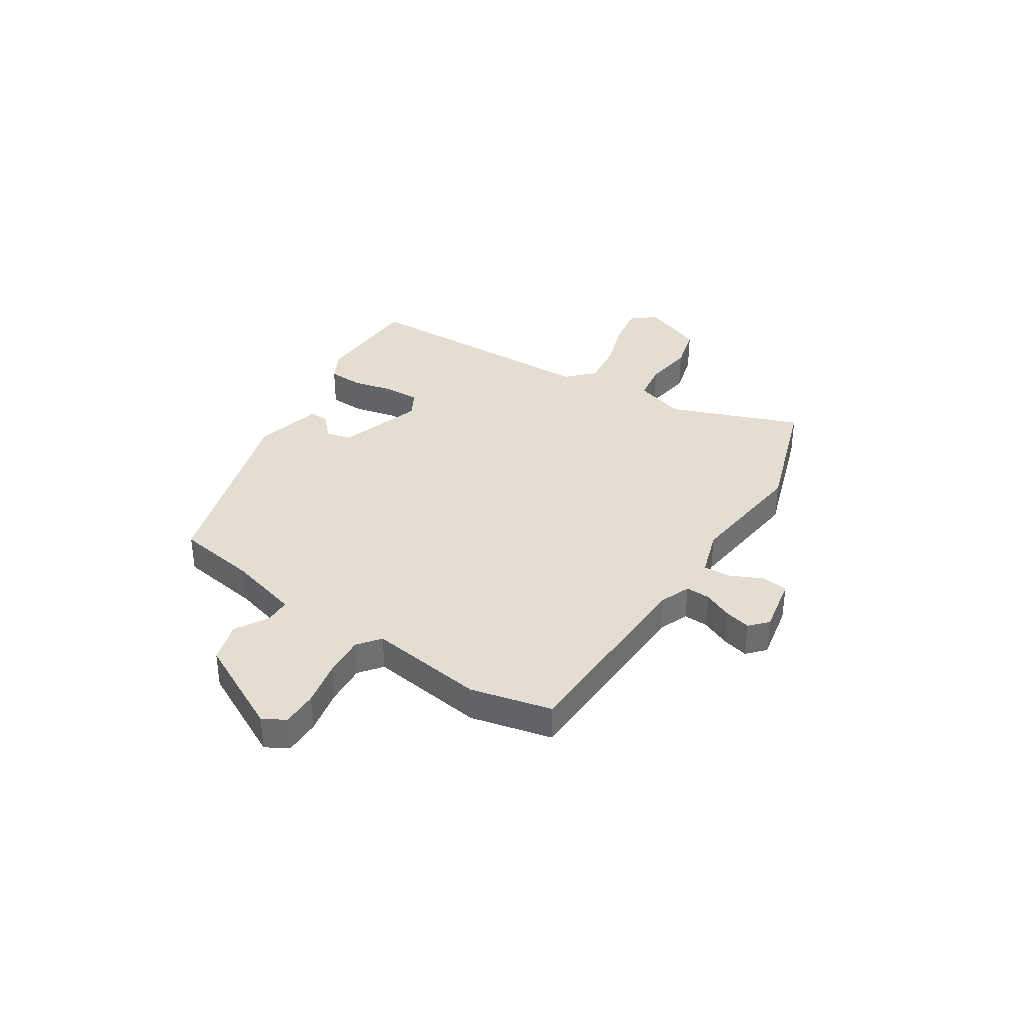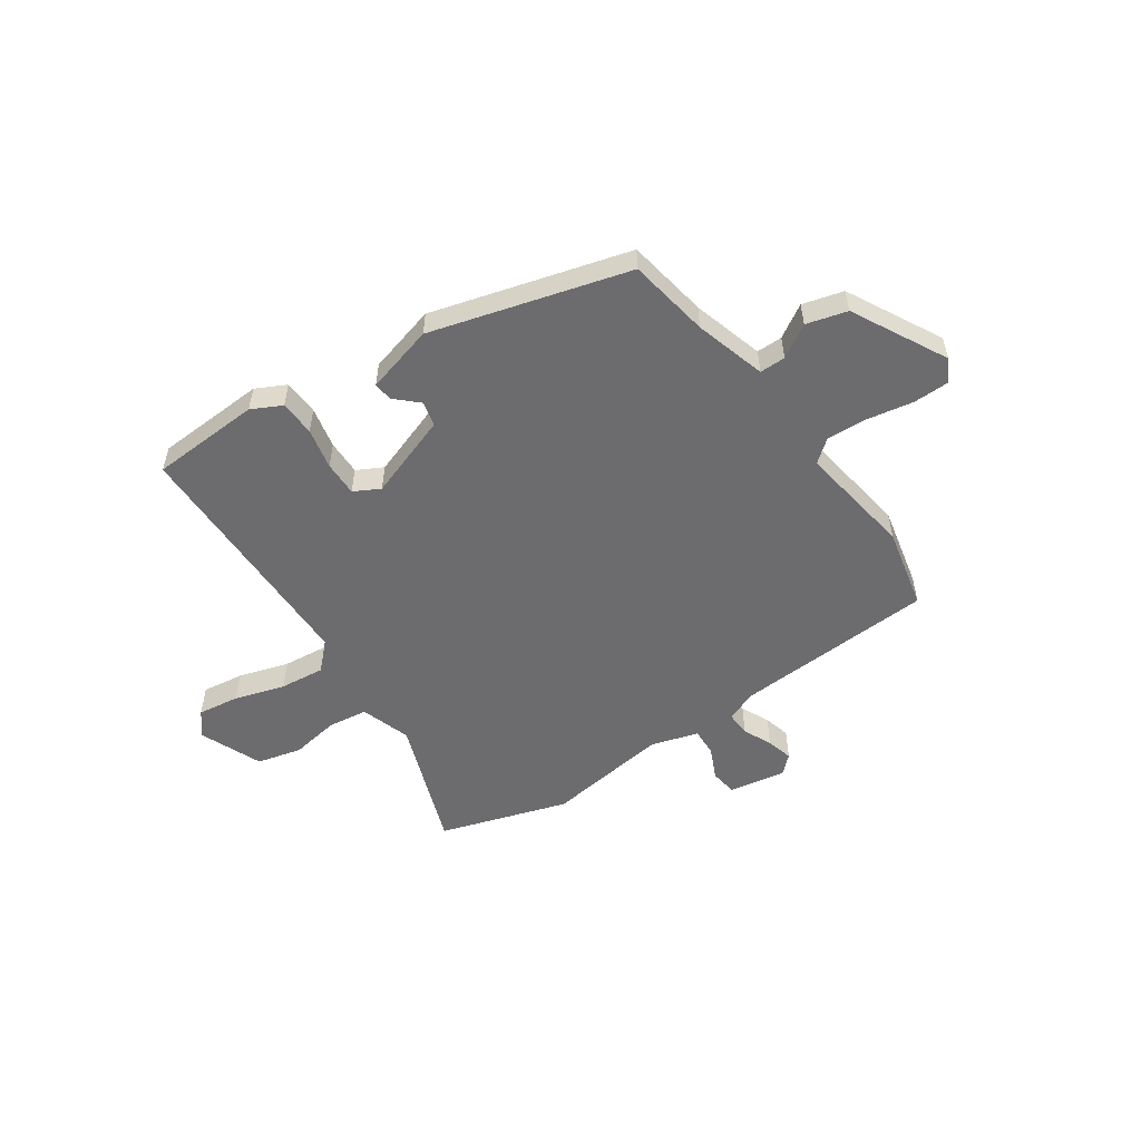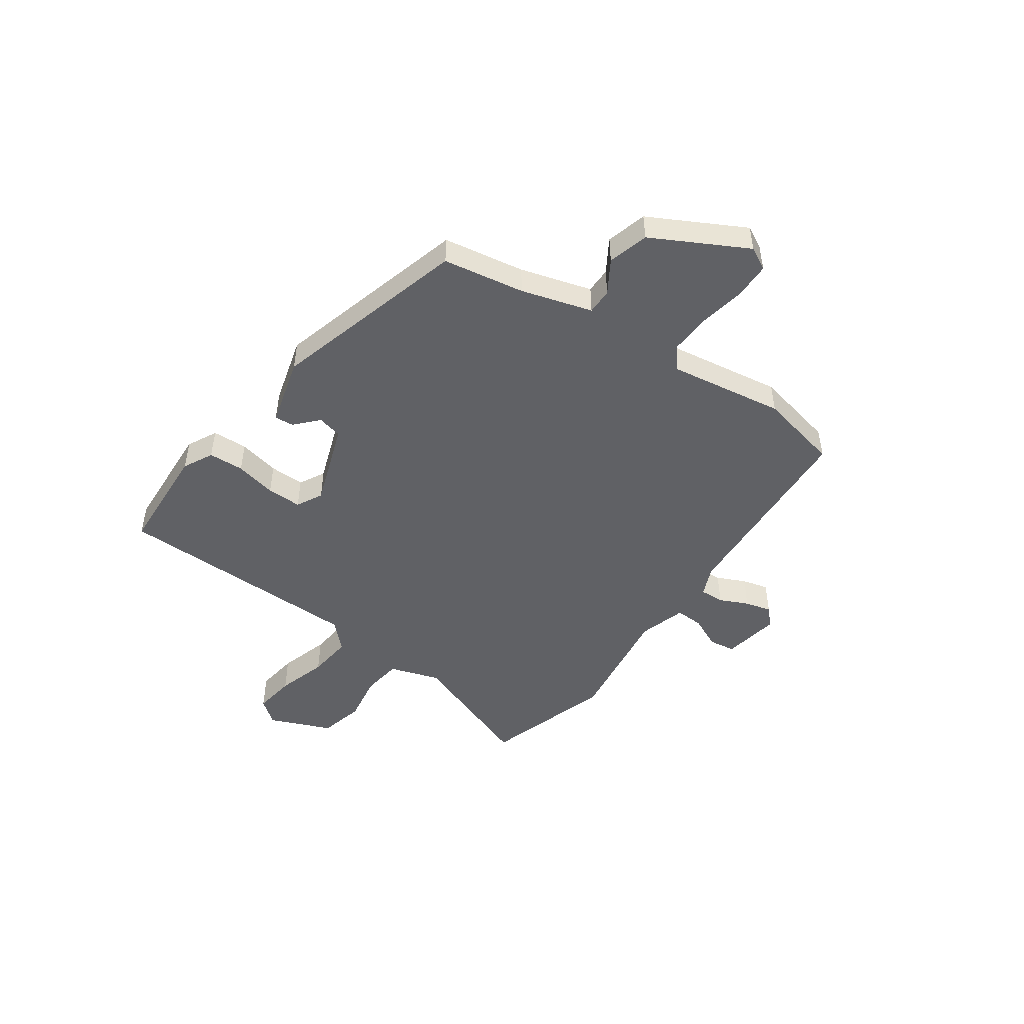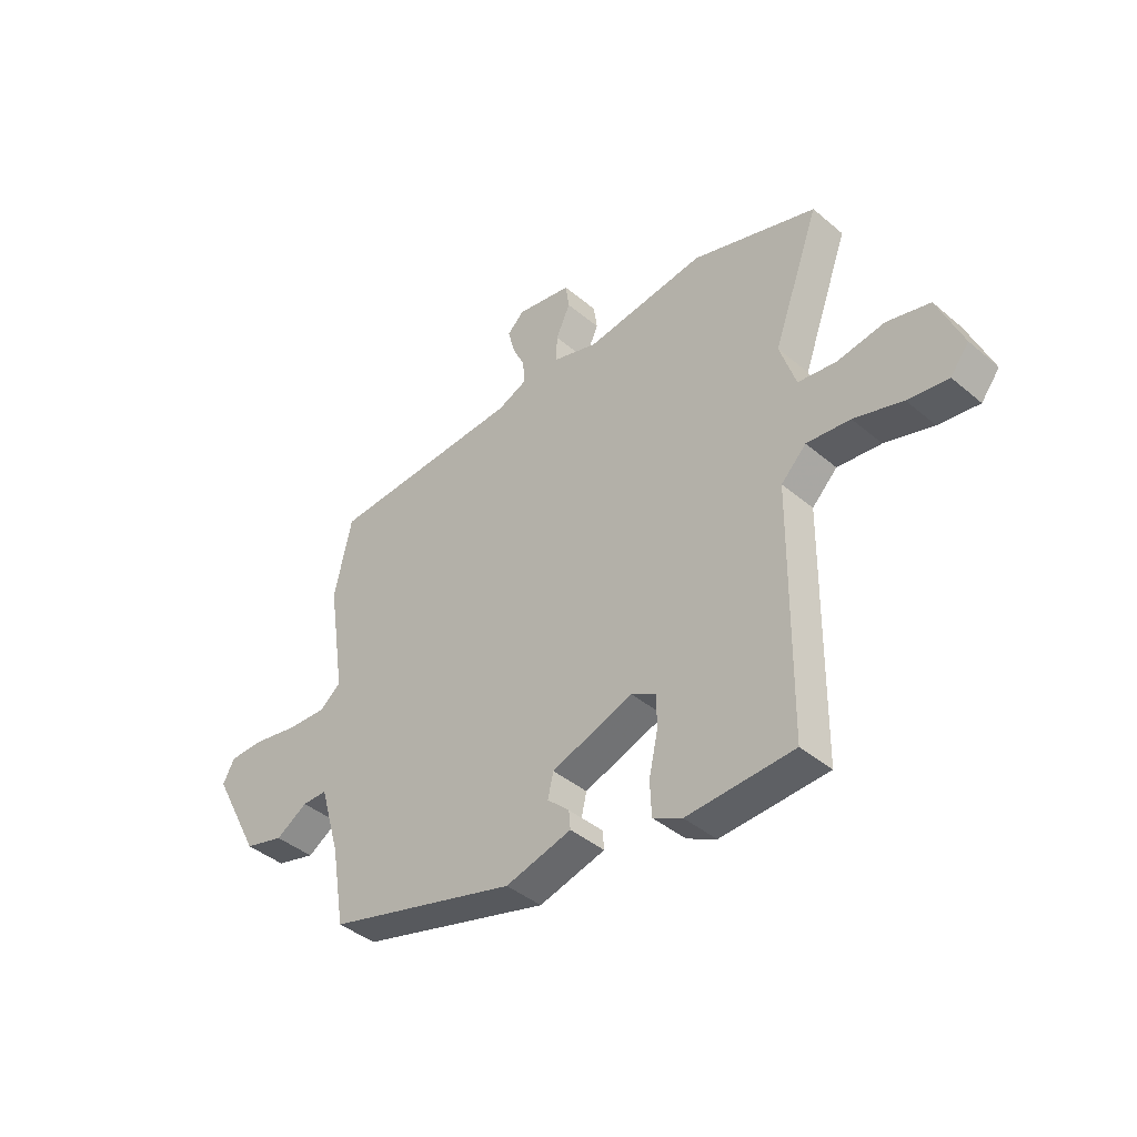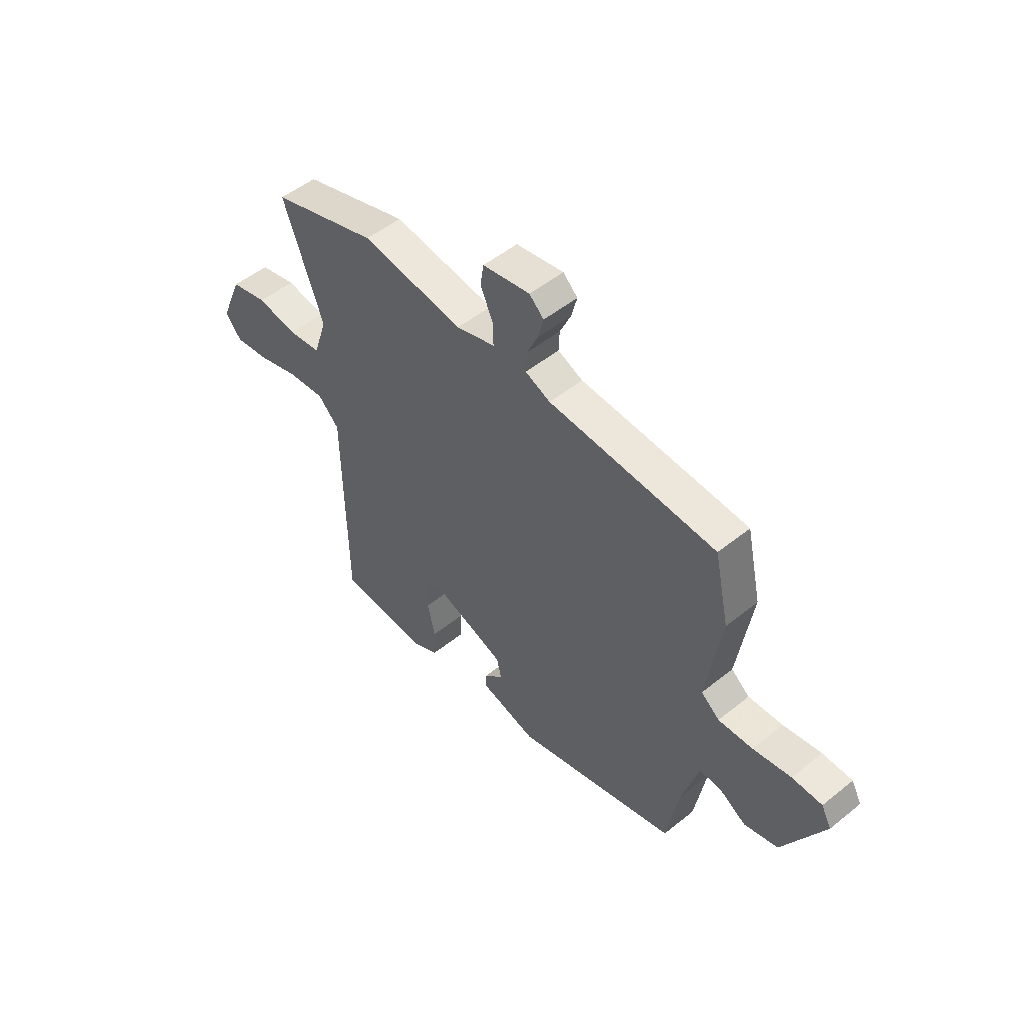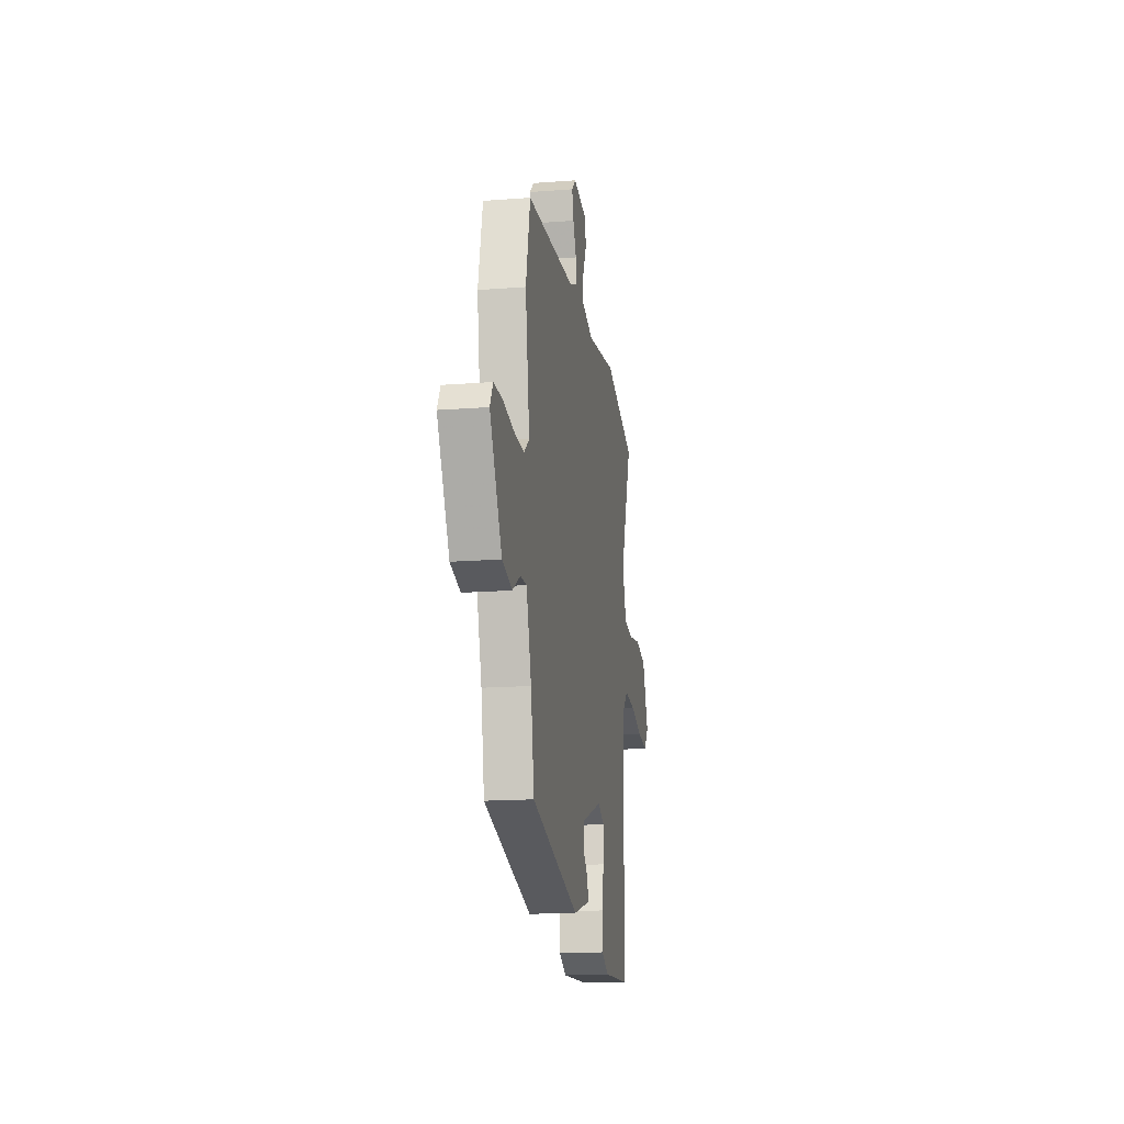
<metadata>
{"format":"obj","ext":"obj","renderer":"f3d","projection":"perspective","resolution":1024,"background":"white","views":[{"elev":36.3,"azim":-58.0,"up":"+Y"},{"elev":-53.8,"azim":-145.5,"up":"+Y"},{"elev":-48.4,"azim":-125.0,"up":"+Y"},{"elev":-41.3,"azim":44.4,"up":"+Z"},{"elev":50.9,"azim":-131.3,"up":"+Z"},{"elev":-16.2,"azim":-80.9,"up":"+Z"}]}
</metadata>
<code>
v 0.473 0.07 -0.521
v 0.265 0.07 -0.532
v 0.208 0.07 -0.503
v 0.205 0.07 -0.436
v 0.222 0.07 -0.358
v 0.223 0.07 -0.292
v 0.174 0.07 -0.266
v 0.015 0.07 -0.322
v 0.004 0.07 -0.369
v 0.047 0.07 -0.409
v 0.05 0.07 -0.445
v -0.079 0.07 -0.48
v -0.451 0.07 -0.376
v -0.477 0.07 -0.222
v -0.516 0.07 -0.088
v -0.565 0.07 -0.088
v -0.627 0.07 -0.126
v -0.704 0.07 -0.105
v -0.798 0.07 0.073
v -0.775 0.07 0.116
v -0.707 0.07 0.117
v -0.62 0.07 0.101
v -0.542 0.07 0.097
v -0.5 0.07 0.131
v -0.533 0.07 0.349
v -0.499 0.07 0.503
v -0.118 0.07 0.524
v -0.061 0.07 0.548
v -0.063 0.07 0.594
v -0.088 0.07 0.648
v -0.101 0.07 0.698
v -0.068 0.07 0.729
v 0.04 0.07 0.71
v 0.047 0.07 0.66
v 0.019 0.07 0.599
v 0.017 0.07 0.546
v 0.106 0.07 0.519
v 0.339 0.07 0.551
v 0.582 0.07 0.474
v 0.491 0.07 0.226
v 0.522 0.07 0.131
v 0.597 0.07 0.121
v 0.689 0.07 0.136
v 0.773 0.07 0.115
v 0.822 0.07 -0.002
v 0.786 0.07 -0.048
v 0.707 0.07 -0.037
v 0.612 0.07 -0.008
v 0.527 0.07 0.001
v 0.478 0.07 -0.048
v 0.473 0 -0.521
v 0.265 0 -0.532
v 0.208 0 -0.503
v 0.205 0 -0.436
v 0.222 0 -0.358
v 0.223 0 -0.292
v 0.174 0 -0.266
v 0.015 0 -0.322
v 0.004 0 -0.369
v 0.047 0 -0.409
v 0.05 0 -0.445
v -0.079 0 -0.48
v -0.451 0 -0.376
v -0.477 0 -0.222
v -0.516 0 -0.088
v -0.565 0 -0.088
v -0.627 0 -0.126
v -0.704 0 -0.105
v -0.798 0 0.073
v -0.775 0 0.116
v -0.707 0 0.117
v -0.62 0 0.101
v -0.542 0 0.097
v -0.5 0 0.131
v -0.533 0 0.349
v -0.499 0 0.503
v -0.118 0 0.524
v -0.061 0 0.548
v -0.063 0 0.594
v -0.088 0 0.648
v -0.101 0 0.698
v -0.068 0 0.729
v 0.04 0 0.71
v 0.047 0 0.66
v 0.019 0 0.599
v 0.017 0 0.546
v 0.106 0 0.519
v 0.339 0 0.551
v 0.582 0 0.474
v 0.491 0 0.226
v 0.522 0 0.131
v 0.597 0 0.121
v 0.689 0 0.136
v 0.773 0 0.115
v 0.822 0 -0.002
v 0.786 0 -0.048
v 0.707 0 -0.037
v 0.612 0 -0.008
v 0.527 0 0.001
v 0.478 0 -0.048
f 45 46 47 48
f 45 48 49
f 42 43 44 45
f 41 42 45 49
f 40 41 49 50
f 37 38 39 40
f 36 37 40 50
f 32 33 34 35
f 32 35 36
f 29 30 31 32
f 28 29 32 36
f 27 28 36 50
f 24 25 26 27
f 19 20 21 22
f 19 22 23
f 16 17 18 19
f 15 16 19 23
f 14 15 23 24
f 9 10 11 12
f 8 9 12 13
f 7 8 13 14
f 2 3 4 5
f 2 5 6
f 1 2 6
f 50 1 6
f 27 50 6 7
f 7 14 24 27
f 98 97 96 95
f 99 98 95
f 95 94 93 92
f 99 95 92 91
f 100 99 91 90
f 90 89 88 87
f 100 90 87 86
f 85 84 83 82
f 86 85 82
f 82 81 80 79
f 86 82 79 78
f 100 86 78 77
f 77 76 75 74
f 72 71 70 69
f 73 72 69
f 69 68 67 66
f 73 69 66 65
f 74 73 65 64
f 62 61 60 59
f 63 62 59 58
f 64 63 58 57
f 55 54 53 52
f 56 55 52
f 56 52 51
f 56 51 100
f 57 56 100 77
f 77 74 64 57
f 1 51 52 2
f 2 52 53 3
f 3 53 54 4
f 4 54 55 5
f 5 55 56 6
f 6 56 57 7
f 7 57 58 8
f 8 58 59 9
f 9 59 60 10
f 10 60 61 11
f 11 61 62 12
f 12 62 63 13
f 13 63 64 14
f 14 64 65 15
f 15 65 66 16
f 16 66 67 17
f 17 67 68 18
f 18 68 69 19
f 19 69 70 20
f 20 70 71 21
f 21 71 72 22
f 22 72 73 23
f 23 73 74 24
f 24 74 75 25
f 25 75 76 26
f 26 76 77 27
f 27 77 78 28
f 28 78 79 29
f 29 79 80 30
f 30 80 81 31
f 31 81 82 32
f 32 82 83 33
f 33 83 84 34
f 34 84 85 35
f 35 85 86 36
f 36 86 87 37
f 37 87 88 38
f 38 88 89 39
f 39 89 90 40
f 40 90 91 41
f 41 91 92 42
f 42 92 93 43
f 43 93 94 44
f 44 94 95 45
f 45 95 96 46
f 46 96 97 47
f 47 97 98 48
f 48 98 99 49
f 49 99 100 50
f 50 100 51 1

</code>
